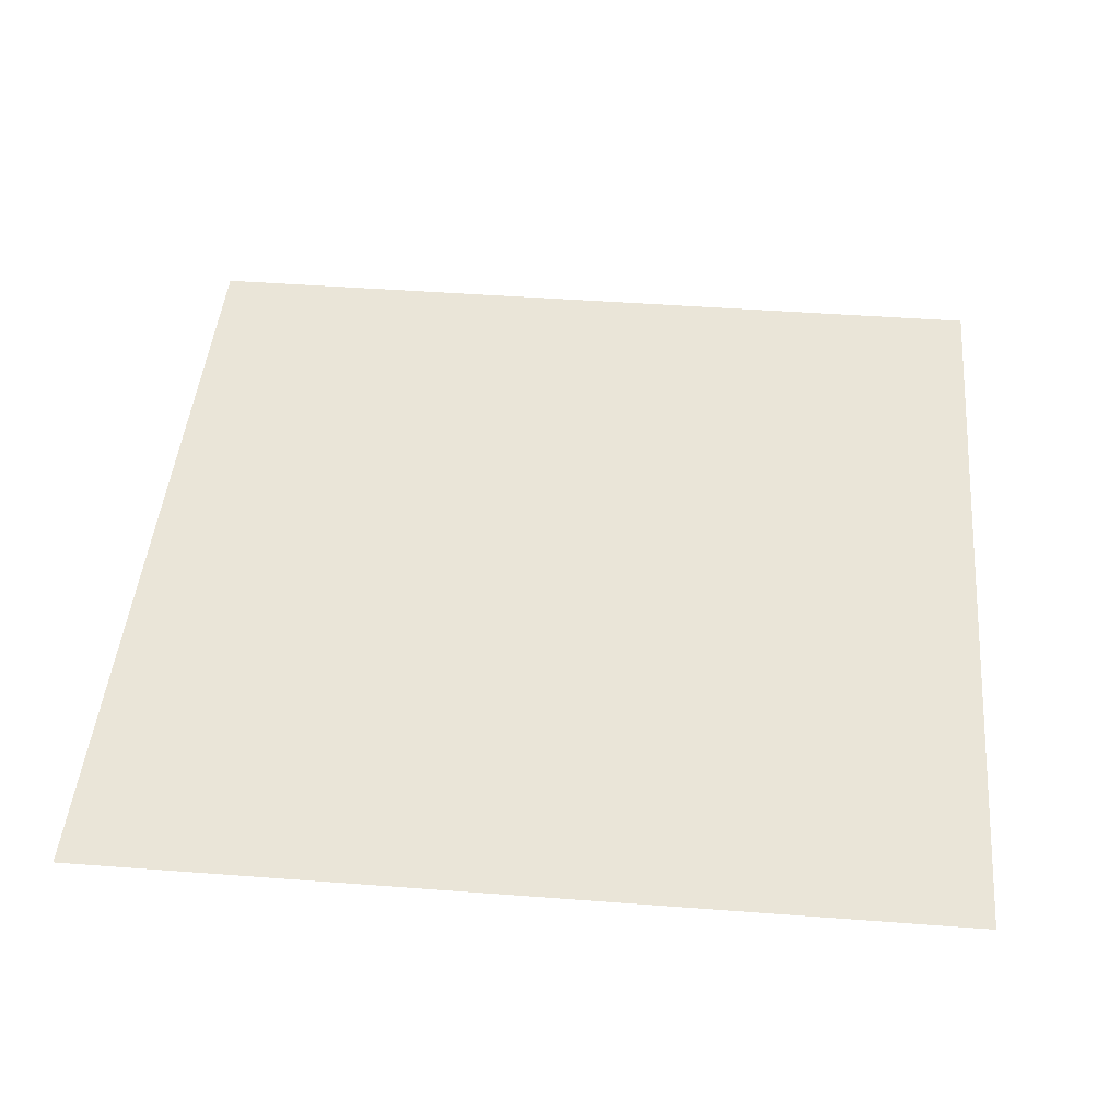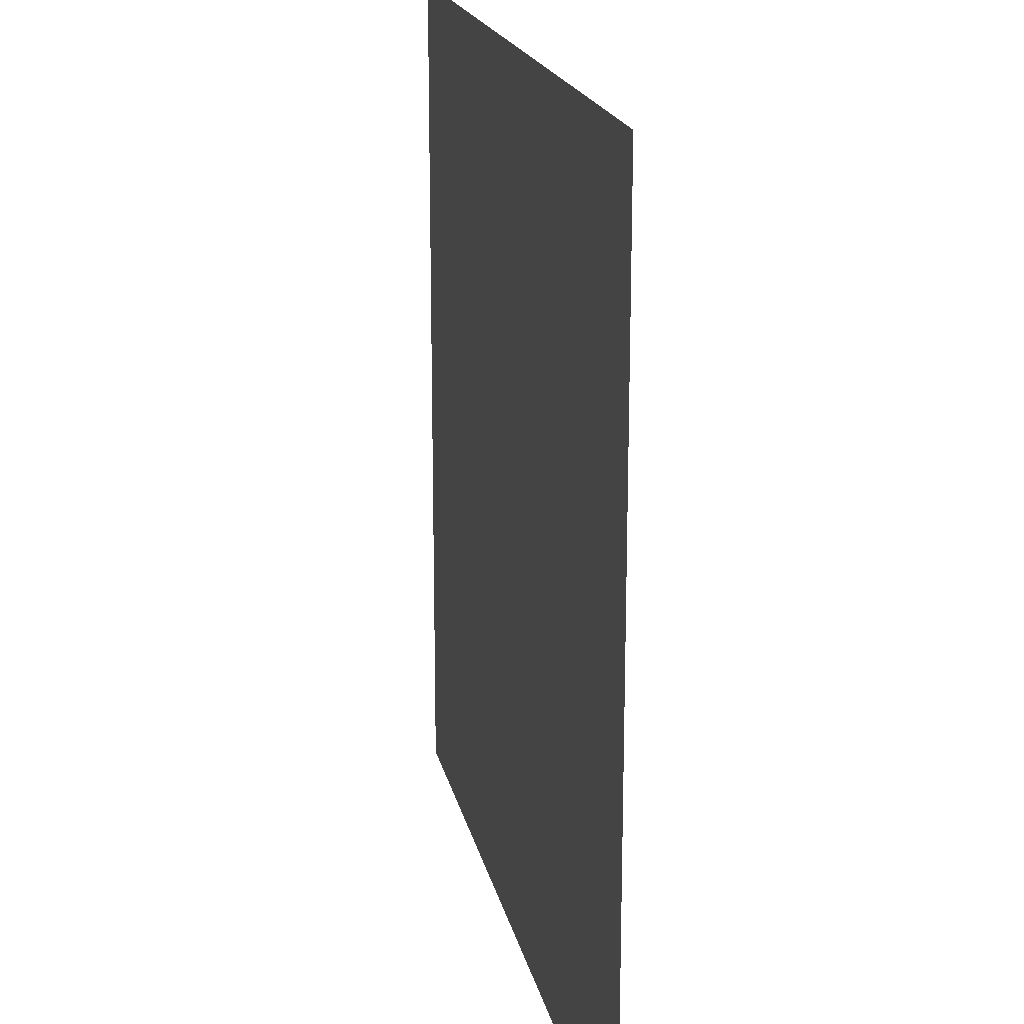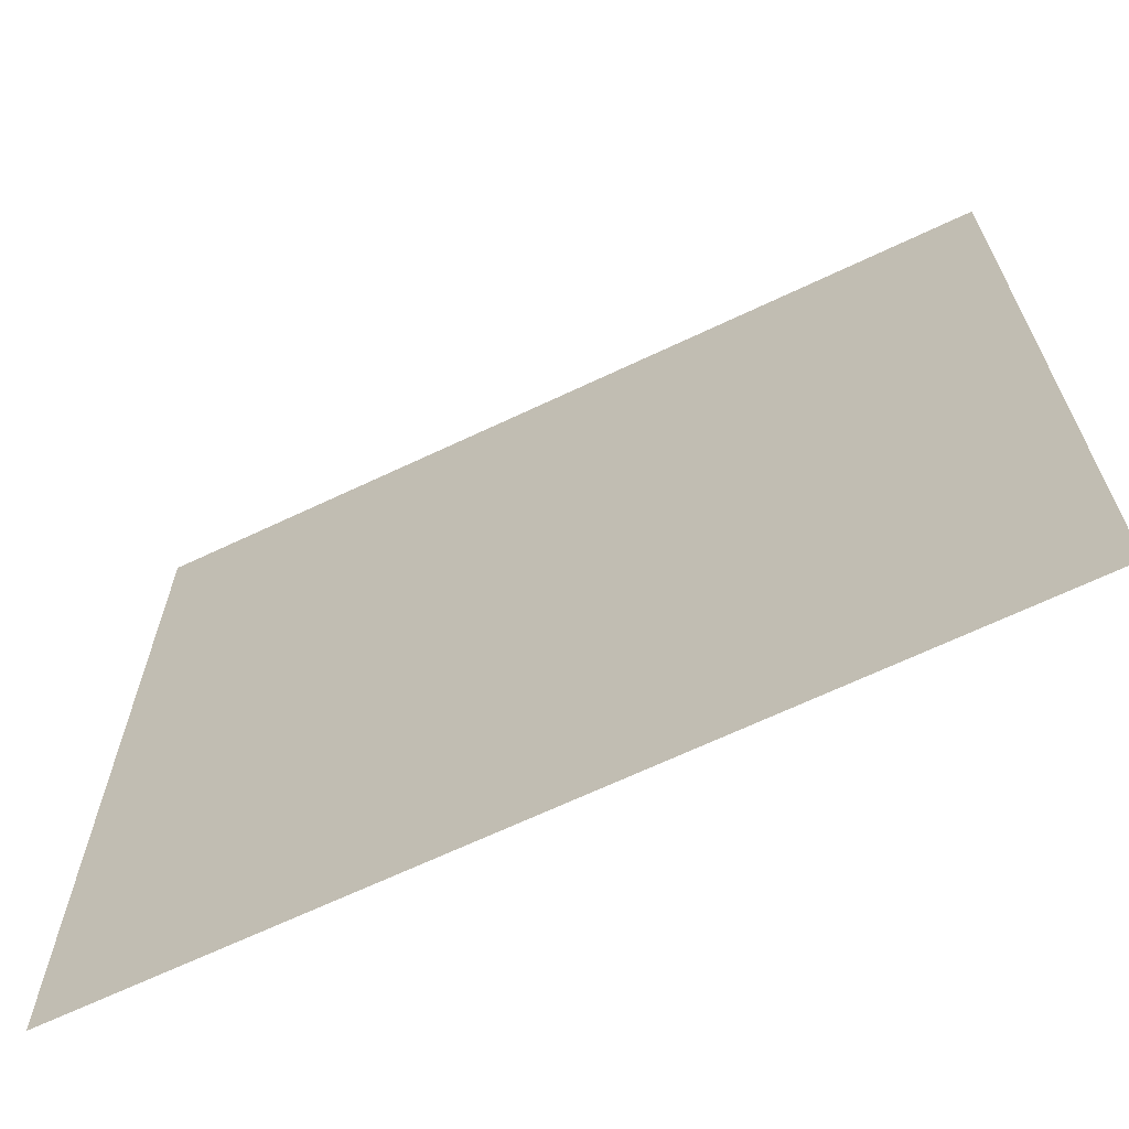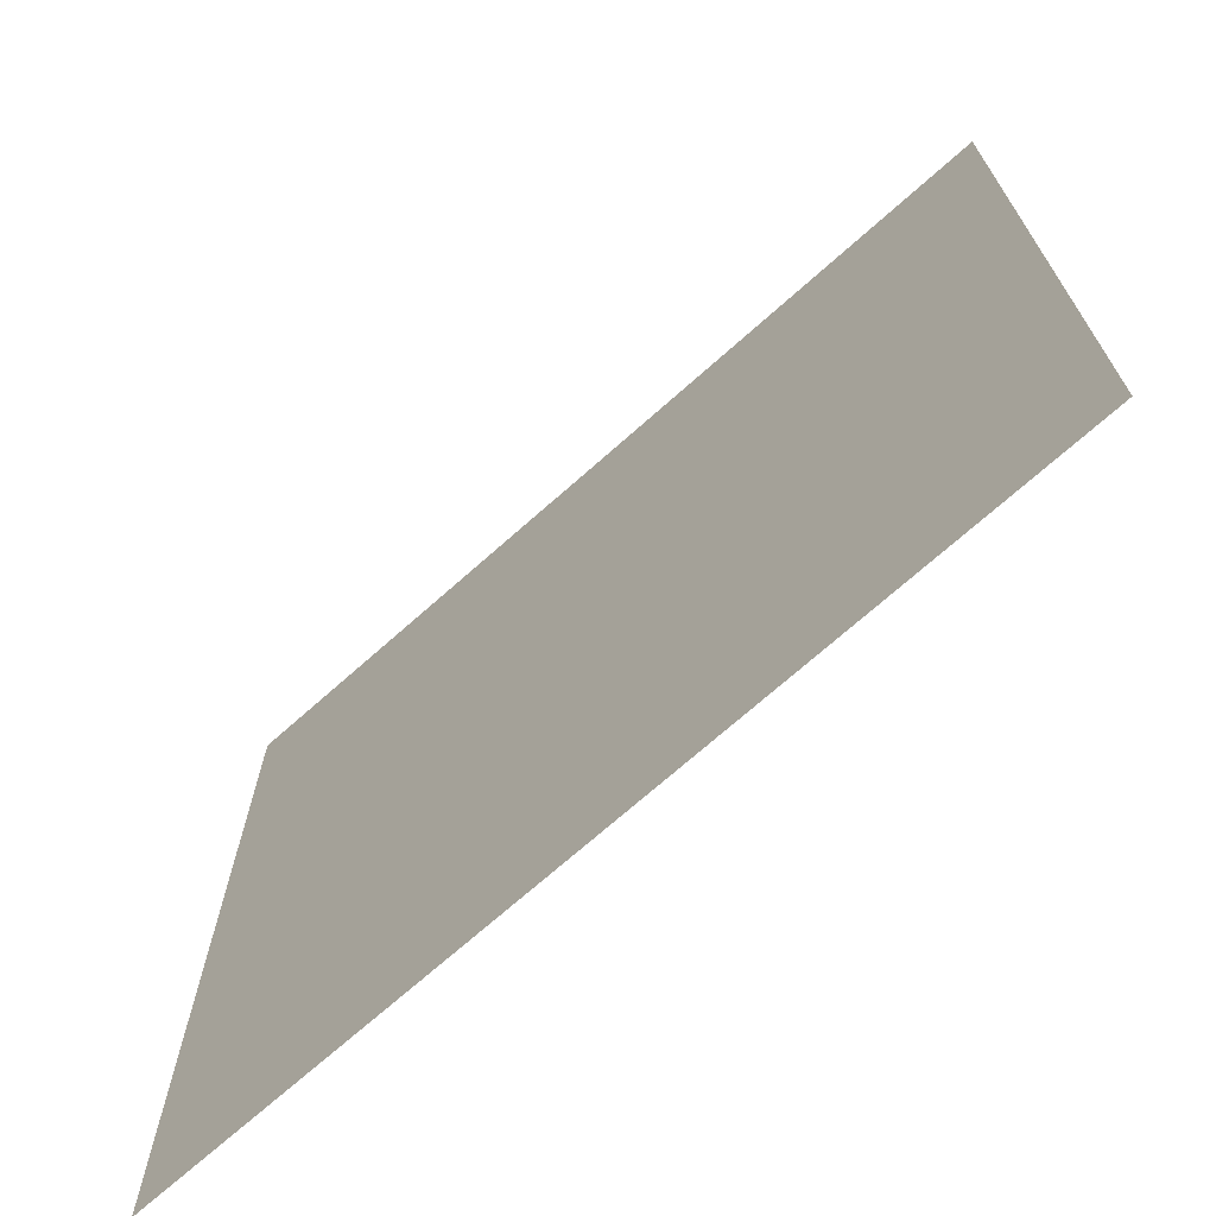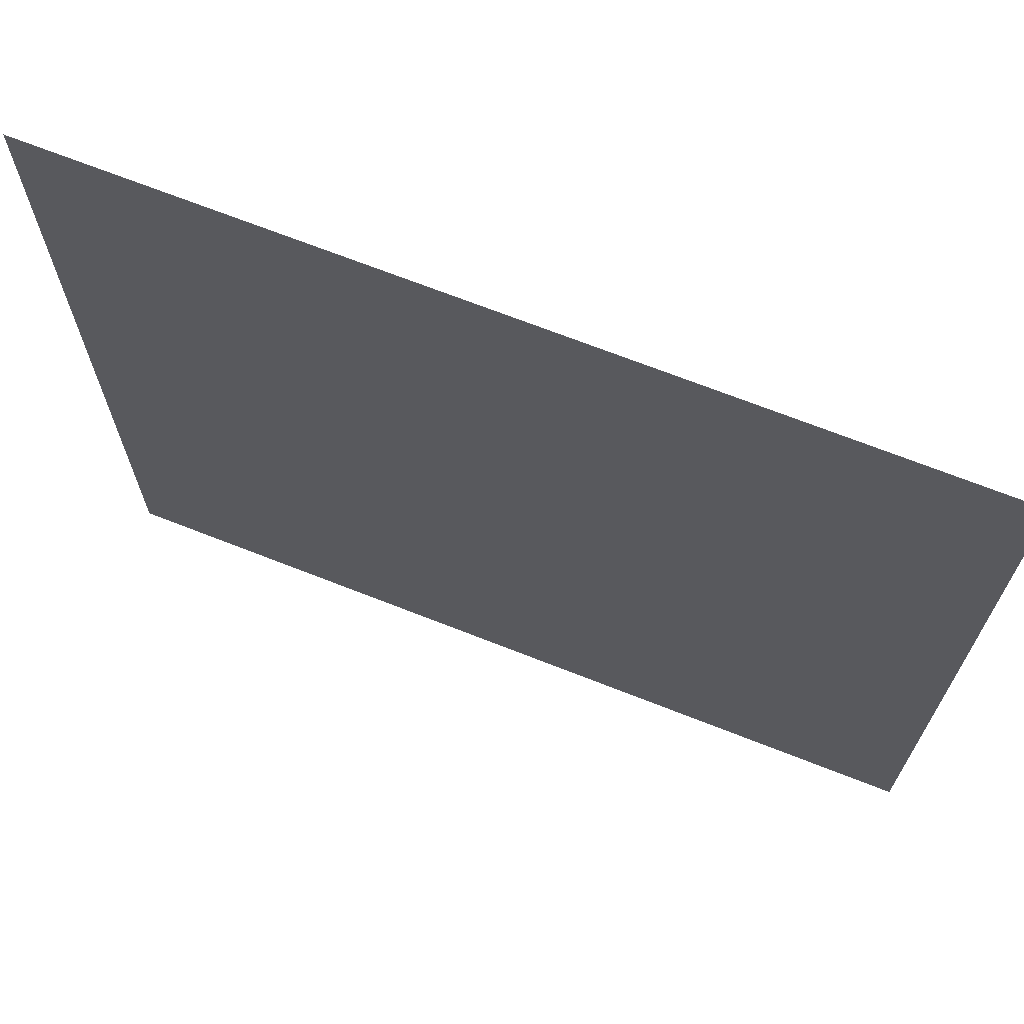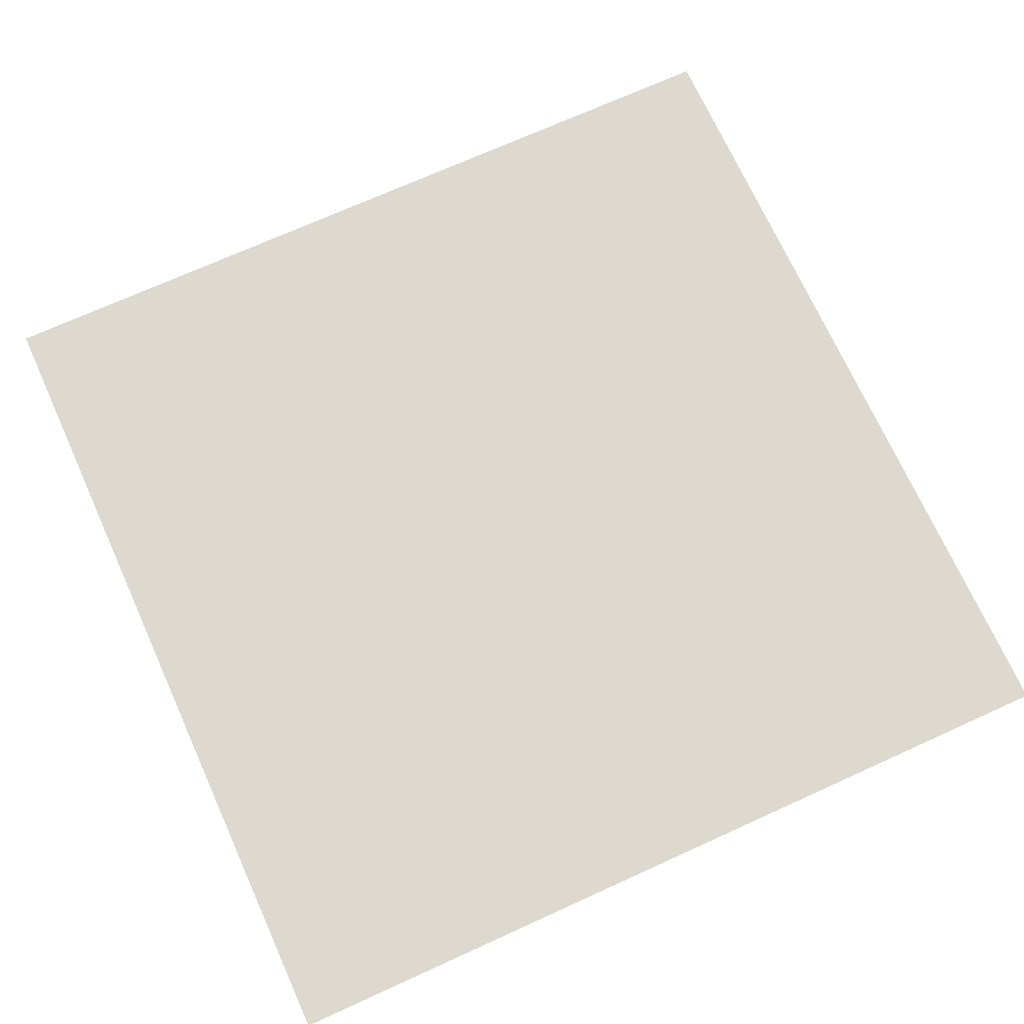
<metadata>
{"format":"obj","ext":"obj","renderer":"f3d","projection":"perspective","resolution":1024,"background":"white","views":[{"elev":45.3,"azim":-85.0,"up":"+Z"},{"elev":18.7,"azim":-101.6,"up":"+Y"},{"elev":-67.2,"azim":25.4,"up":"+Y"},{"elev":-70.9,"azim":41.7,"up":"+Y"},{"elev":69.7,"azim":21.5,"up":"+Y"},{"elev":71.6,"azim":-114.4,"up":"+Z"}]}
</metadata>
<code>
g BoneS_024
v 0.007654 0.007653 1.925e-08
v -0.007653 0.007653 2.332e-08
v -0.007653 -0.007653 3.062e-08
v 0.007654 -0.007653 2.654e-08
g BoneS_024_0
f 3 2 1
f 4 3 1

</code>
